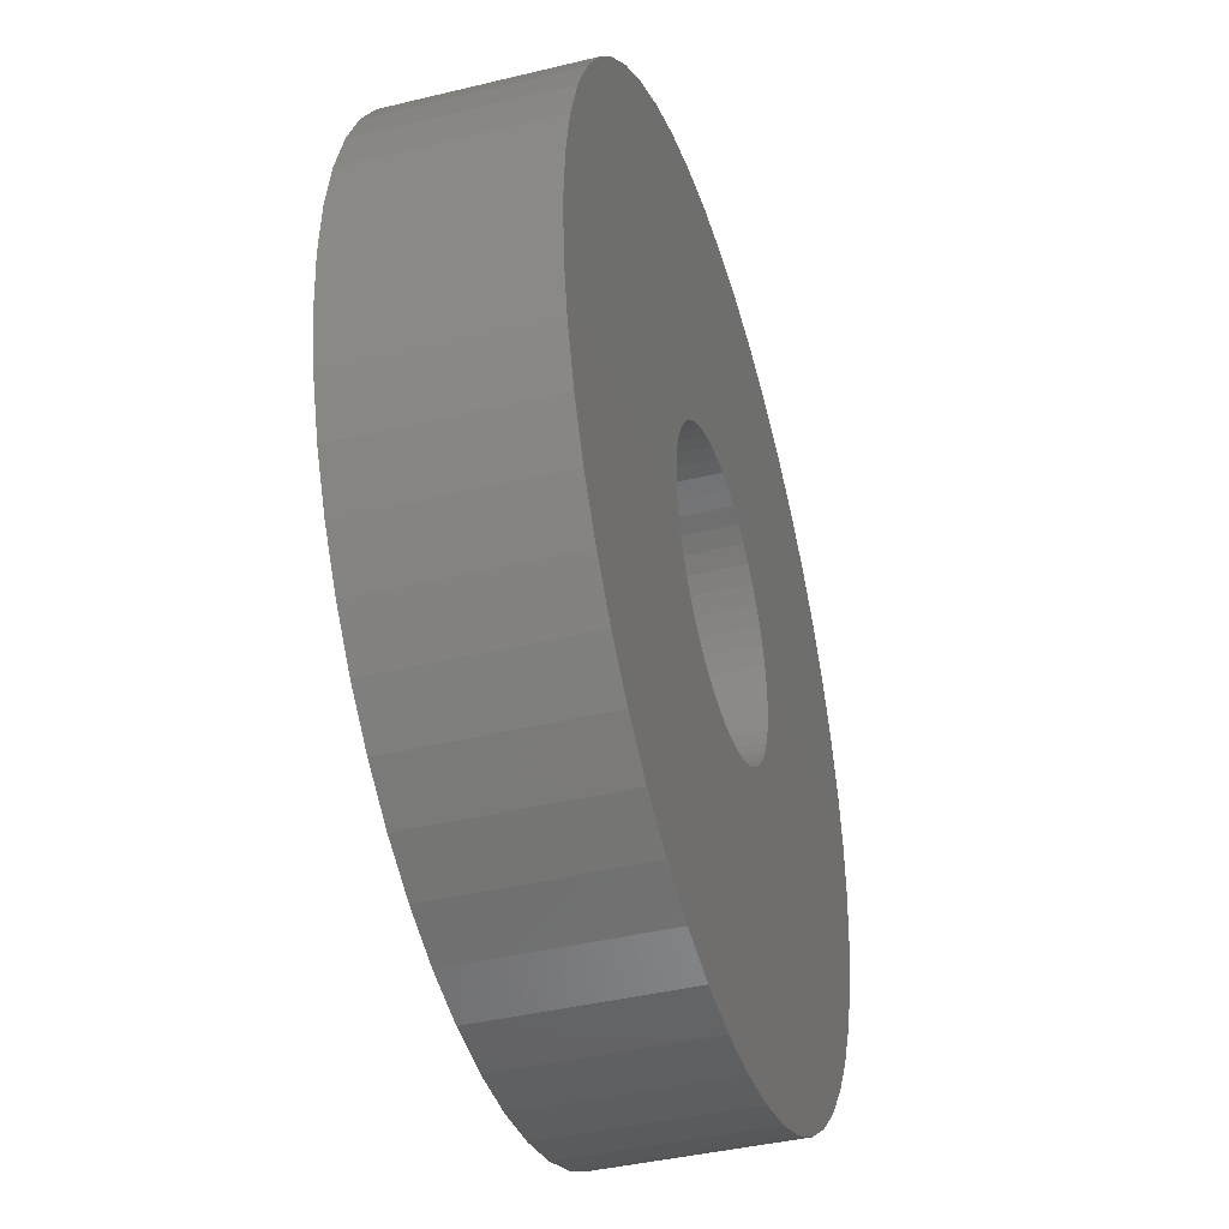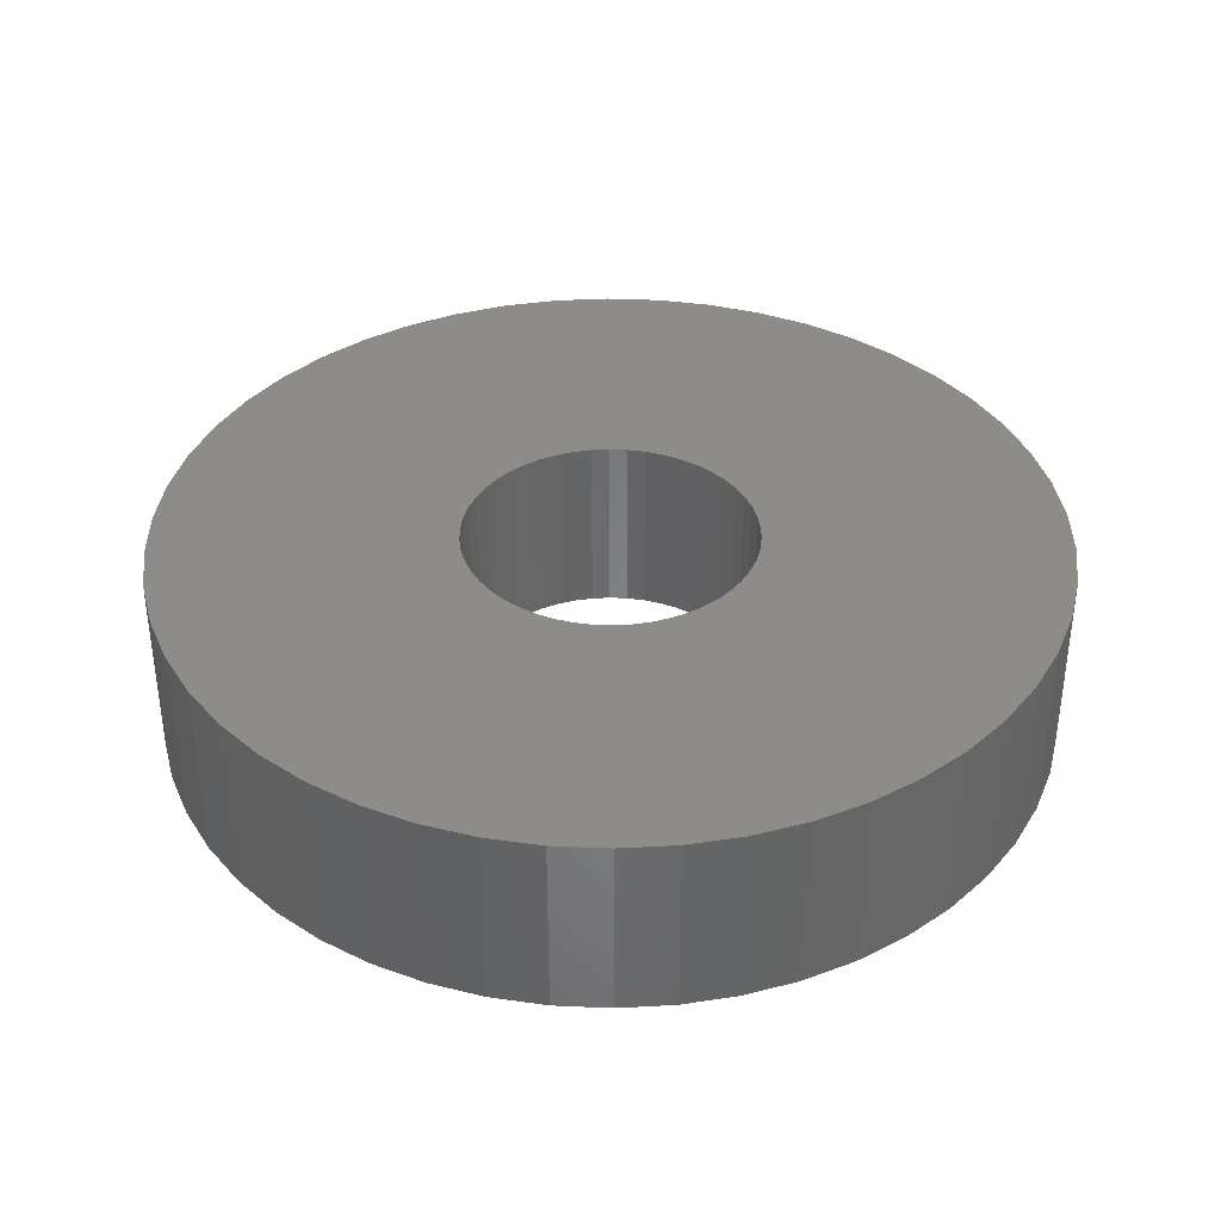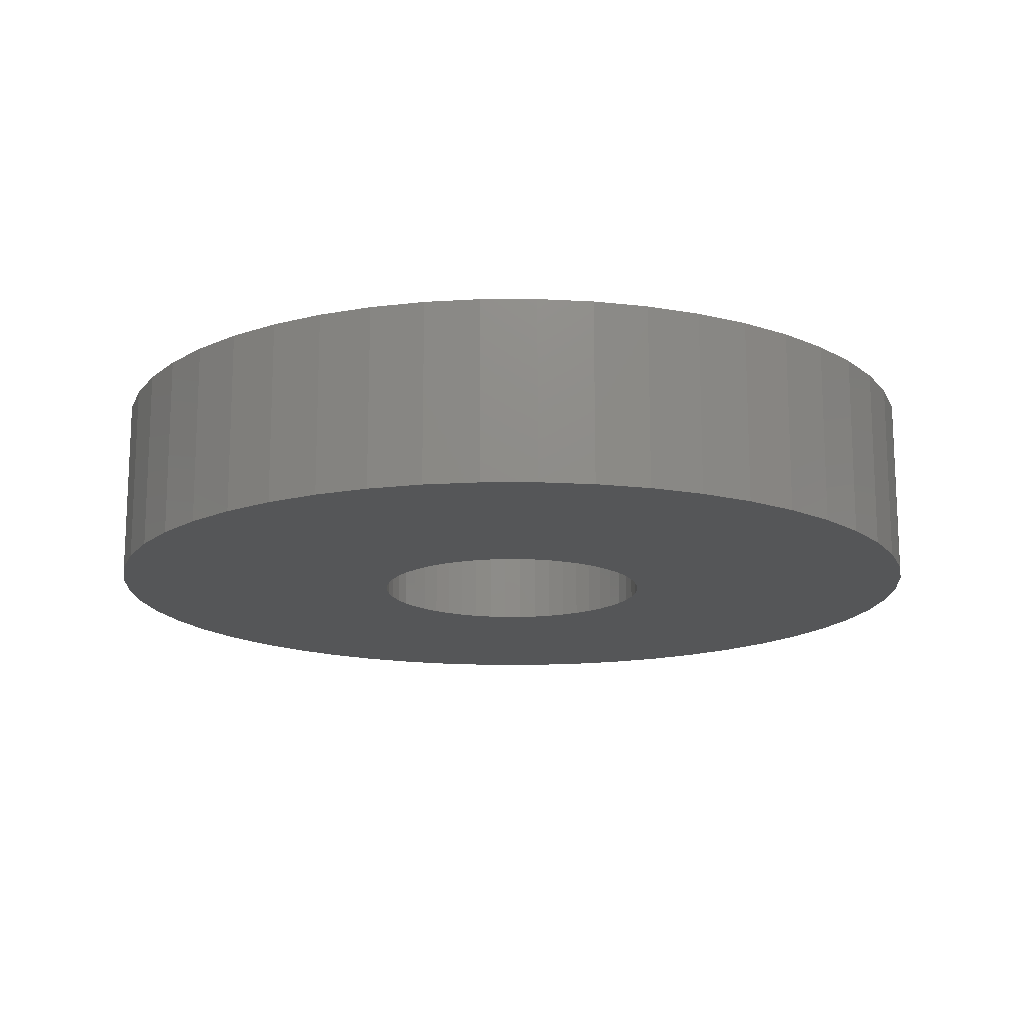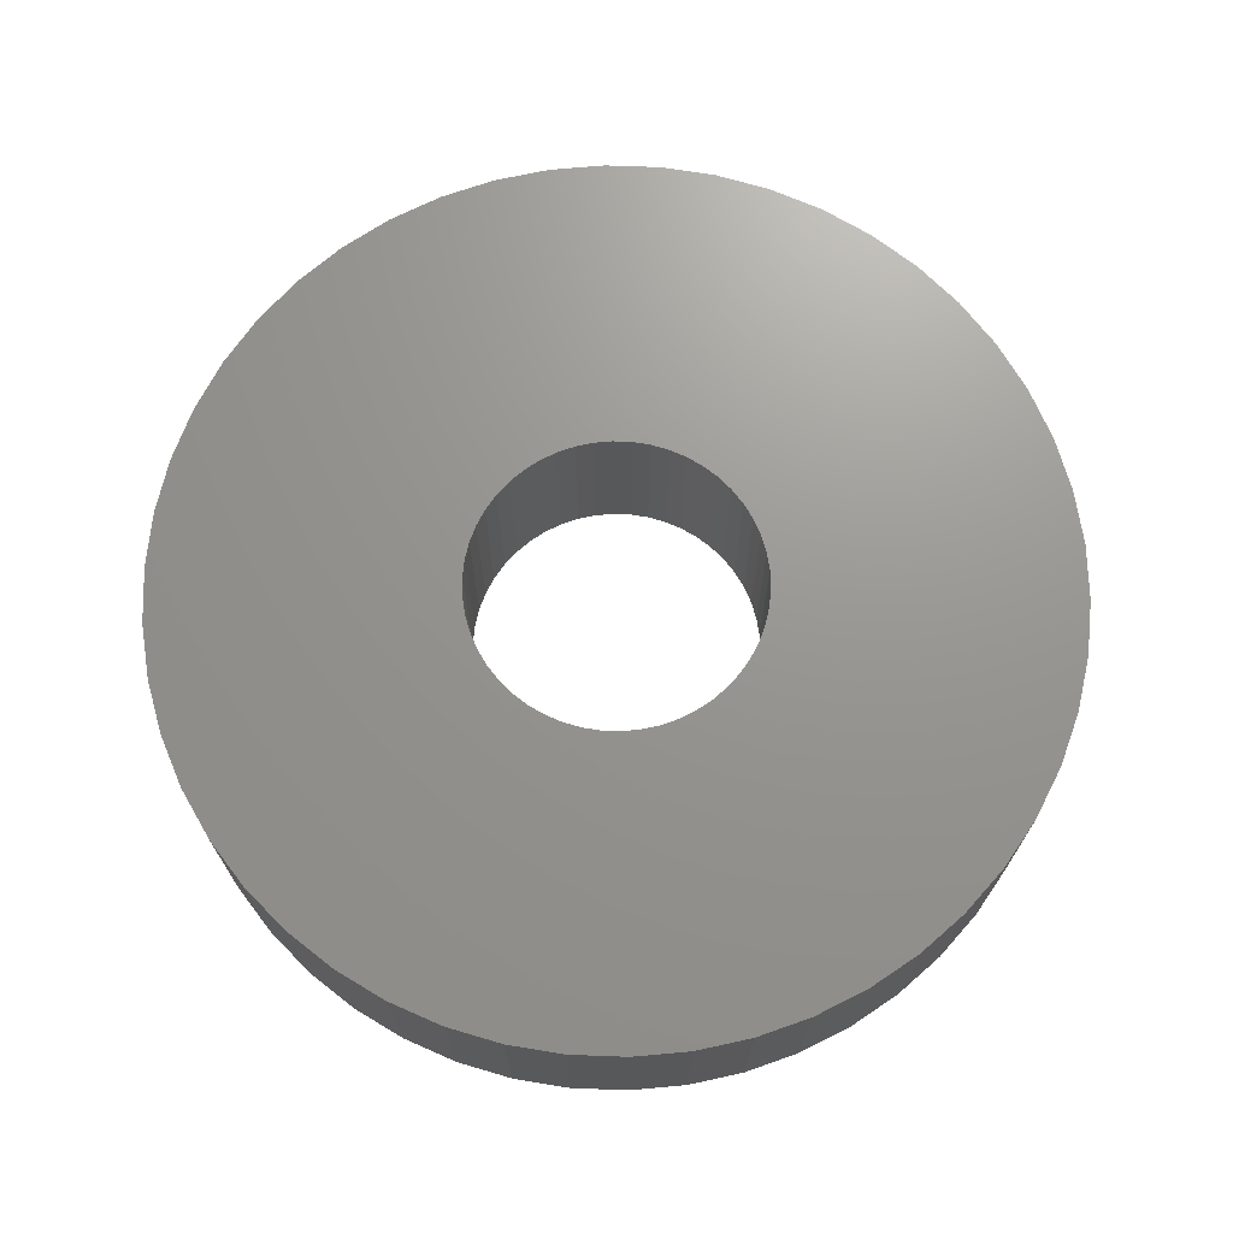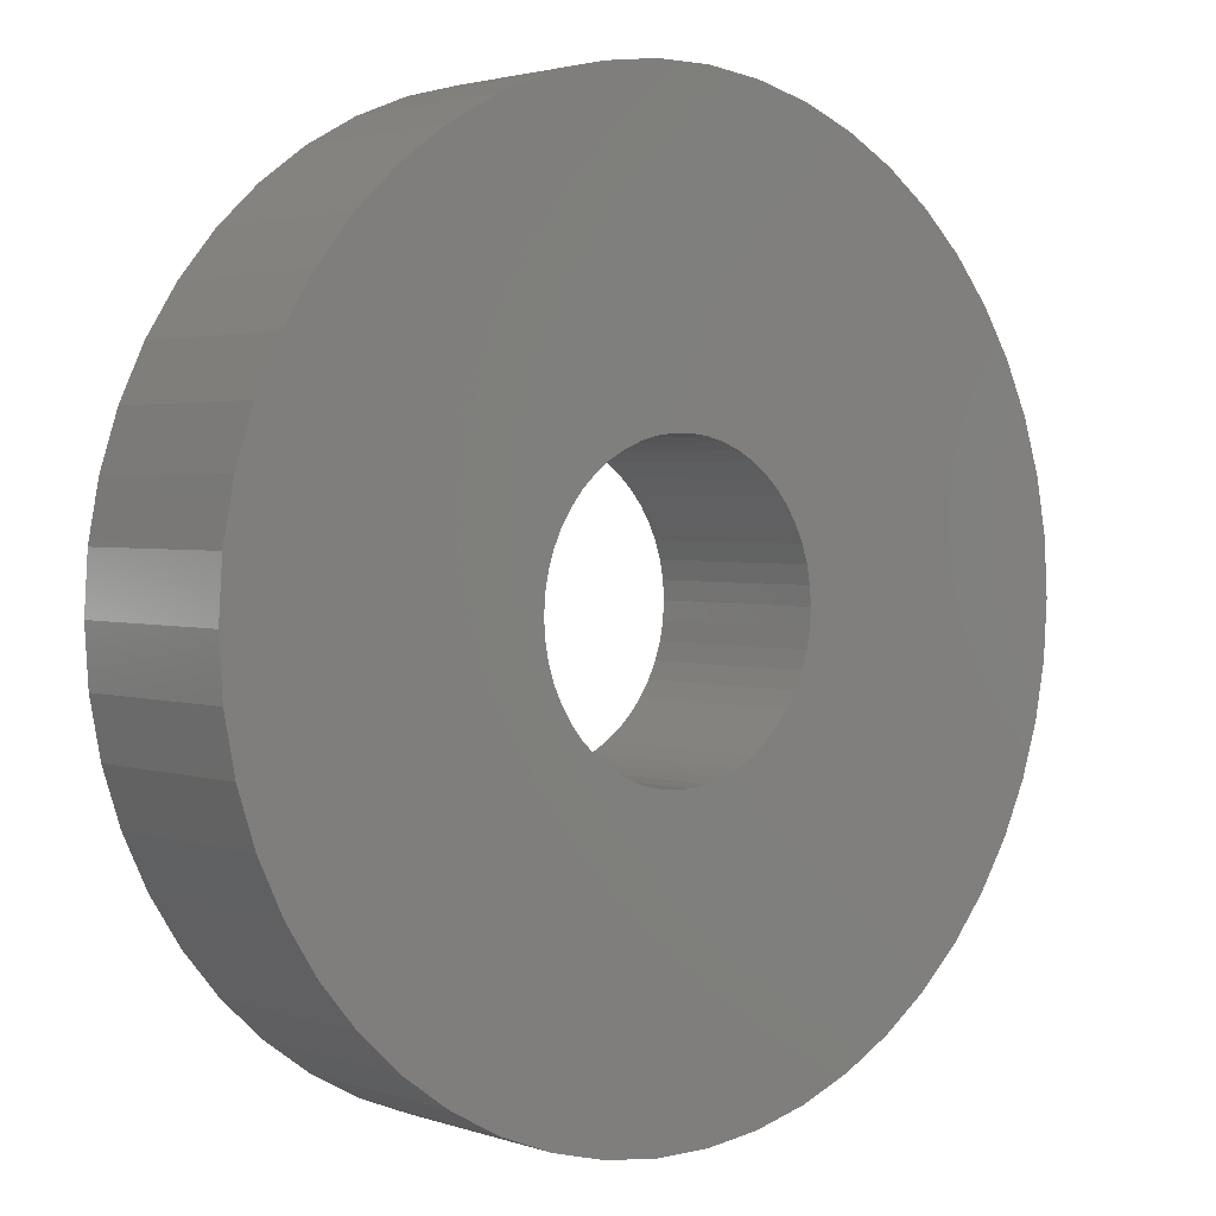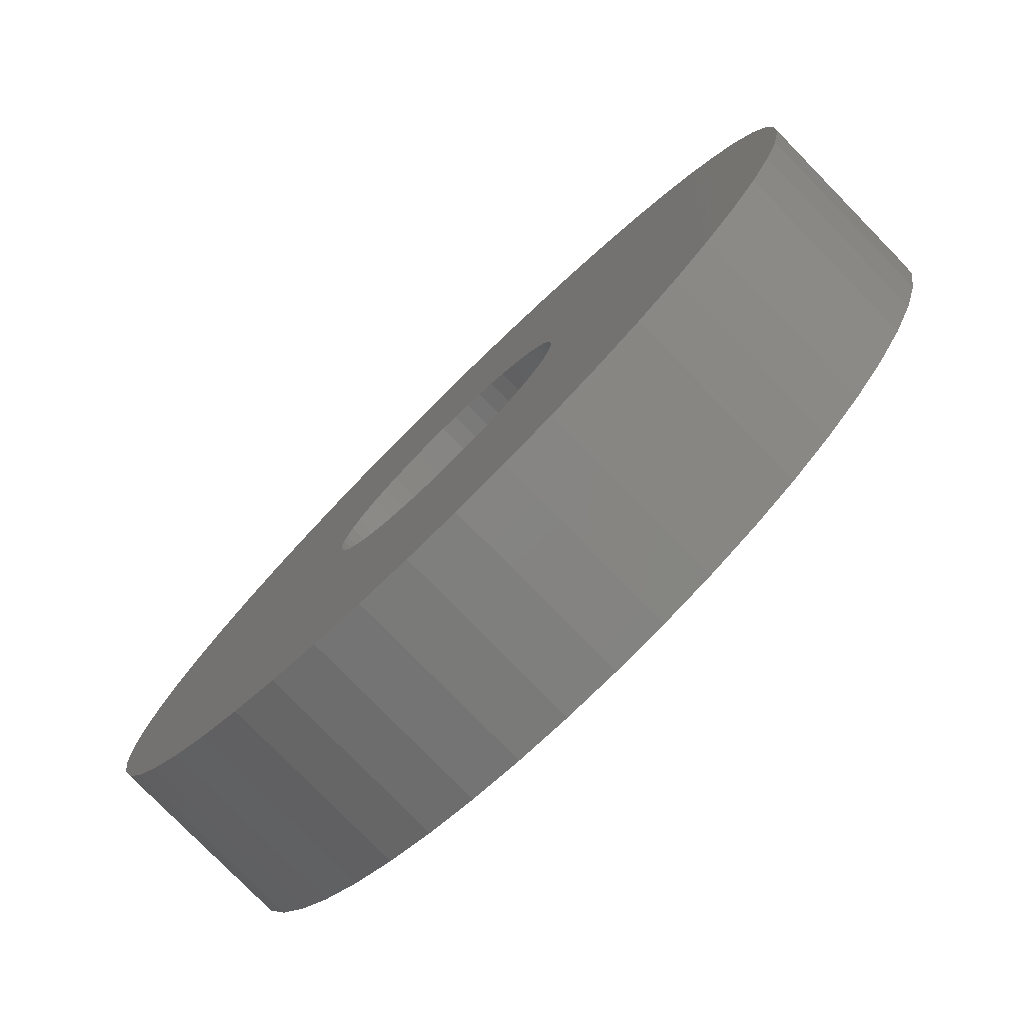
<metadata>
{"format":"stl","ext":"stl","renderer":"f3d","projection":"perspective","resolution":1024,"background":"white","views":[{"elev":-40.9,"azim":-73.5,"up":"+Y"},{"elev":37.3,"azim":-90.4,"up":"+Z"},{"elev":-15.5,"azim":-35.6,"up":"+Z"},{"elev":70.5,"azim":-12.3,"up":"+Z"},{"elev":2.4,"azim":139.6,"up":"+Y"},{"elev":-79.0,"azim":-135.6,"up":"+Y"}]}
</metadata>
<code>
# stl→obj: 200 verts, 400 faces
v 4.75 0 1
v 4.713 0.5953 -1
v 4.713 0.5953 1
v 4.75 0 -1
v -4.75 0 -1
v -4.713 0.5953 1
v -4.713 0.5953 -1
v -4.75 0 1
v 0.2983 4.741 -1
v -0.2983 4.741 1
v 0.2983 4.741 1
v -0.2983 4.741 -1
v -0.2983 -4.741 -1
v 0.2983 -4.741 1
v -0.2983 -4.741 1
v 0.2983 -4.741 -1
v 3.463 3.252 -1
v 3.028 3.66 1
v 3.463 3.252 1
v 3.028 3.66 -1
v -3.028 3.66 -1
v -3.463 3.252 1
v -3.028 3.66 1
v -3.463 3.252 -1
v -1.468 4.518 -1
v -2.022 4.298 1
v -1.468 4.518 1
v -2.022 4.298 -1
v 4.416 1.749 1
v 4.162 2.288 -1
v 4.162 2.288 1
v 4.416 1.749 -1
v 4.601 1.181 -1
v 4.601 1.181 1
v 3.843 2.792 -1
v 3.843 2.792 1
v 2.022 4.298 -1
v 1.468 4.518 1
v 2.022 4.298 1
v 1.468 4.518 -1
v 0.8901 4.666 1
v 0.8901 4.666 -1
v 2.545 4.011 -1
v 2.545 4.011 1
v -4.416 1.749 -1
v -4.162 2.288 1
v -4.162 2.288 -1
v -4.416 1.749 1
v -3.843 2.792 -1
v -3.843 2.792 1
v -4.601 1.181 -1
v -4.601 1.181 1
v -0.8901 4.666 -1
v -0.8901 4.666 1
v 0.8901 -4.666 1
v 0.8901 -4.666 -1
v 1.55 0 1
v 1.538 0.1943 1
v 4.713 -0.5953 1
v 1.501 0.3855 1
v 1.538 -0.1943 1
v 1.441 0.5706 1
v 4.601 -1.181 1
v 1.358 0.7467 1
v 1.501 -0.3855 1
v 1.254 0.9111 1
v 4.416 -1.749 1
v 1.13 1.061 1
v 1.441 -0.5706 1
v 0.988 1.194 1
v 4.162 -2.288 1
v 0.8305 1.309 1
v 1.358 -0.7467 1
v 3.843 -2.792 1
v 0.66 1.402 1
v 0.479 1.474 1
v 0.2904 1.523 1
v 0.09732 1.547 1
v -0.09732 1.547 1
v -0.2904 1.523 1
v -0.479 1.474 1
v -0.66 1.402 1
v -0.8305 1.309 1
v -2.545 4.011 1
v -0.988 1.194 1
v -1.13 1.061 1
v -1.254 0.9111 1
v -1.358 0.7467 1
v 1.254 -0.9111 1
v 3.463 -3.252 1
v 1.13 -1.061 1
v 3.028 -3.66 1
v 0.988 -1.194 1
v 2.545 -4.011 1
v 0.8305 -1.309 1
v 2.022 -4.298 1
v 0.66 -1.402 1
v 1.468 -4.518 1
v 0.479 -1.474 1
v 0.2904 -1.523 1
v 0.09732 -1.547 1
v -0.09732 -1.547 1
v -0.2904 -1.523 1
v -0.8901 -4.666 1
v -0.479 -1.474 1
v -1.468 -4.518 1
v -0.66 -1.402 1
v -2.022 -4.298 1
v -0.8305 -1.309 1
v -2.545 -4.011 1
v -0.988 -1.194 1
v -3.028 -3.66 1
v -1.13 -1.061 1
v -3.463 -3.252 1
v -1.254 -0.9111 1
v -3.843 -2.792 1
v -1.358 -0.7467 1
v -4.162 -2.288 1
v -1.441 -0.5706 1
v -4.416 -1.749 1
v -1.501 -0.3855 1
v -4.601 -1.181 1
v -1.538 -0.1943 1
v -4.713 -0.5953 1
v -1.55 0 1
v -1.441 0.5706 1
v -1.501 0.3855 1
v -1.538 0.1943 1
v -2.545 4.011 -1
v 4.713 -0.5953 -1
v 3.843 -2.792 -1
v 3.463 -3.252 -1
v 4.601 -1.181 -1
v 4.416 -1.749 -1
v -4.162 -2.288 -1
v -4.416 -1.749 -1
v 1.55 0 -1
v 1.538 -0.1943 -1
v 1.501 -0.3855 -1
v 1.538 0.1943 -1
v 1.441 -0.5706 -1
v 4.162 -2.288 -1
v 1.358 -0.7467 -1
v 1.501 0.3855 -1
v 1.254 -0.9111 -1
v 1.13 -1.061 -1
v 3.028 -3.66 -1
v 1.441 0.5706 -1
v 0.988 -1.194 -1
v 2.545 -4.011 -1
v 0.8305 -1.309 -1
v 2.022 -4.298 -1
v 1.358 0.7467 -1
v 0.66 -1.402 -1
v 1.468 -4.518 -1
v 0.479 -1.474 -1
v 0.2904 -1.523 -1
v 0.09732 -1.547 -1
v -0.09732 -1.547 -1
v -0.2904 -1.523 -1
v -0.8901 -4.666 -1
v -0.479 -1.474 -1
v -1.468 -4.518 -1
v -0.66 -1.402 -1
v -2.022 -4.298 -1
v -0.8305 -1.309 -1
v -2.545 -4.011 -1
v -0.988 -1.194 -1
v -3.028 -3.66 -1
v -1.13 -1.061 -1
v -3.463 -3.252 -1
v -1.254 -0.9111 -1
v -3.843 -2.792 -1
v -1.358 -0.7467 -1
v 1.254 0.9111 -1
v 1.13 1.061 -1
v 0.988 1.194 -1
v 0.8305 1.309 -1
v 0.66 1.402 -1
v 0.479 1.474 -1
v 0.2904 1.523 -1
v 0.09732 1.547 -1
v -0.09732 1.547 -1
v -0.2904 1.523 -1
v -0.479 1.474 -1
v -0.66 1.402 -1
v -0.8305 1.309 -1
v -0.988 1.194 -1
v -1.13 1.061 -1
v -1.254 0.9111 -1
v -1.358 0.7467 -1
v -1.441 0.5706 -1
v -1.501 0.3855 -1
v -1.538 0.1943 -1
v -1.55 0 -1
v -1.441 -0.5706 -1
v -1.501 -0.3855 -1
v -4.601 -1.181 -1
v -1.538 -0.1943 -1
v -4.713 -0.5953 -1
f 1 2 3
f 2 1 4
f 5 6 7
f 6 5 8
f 9 10 11
f 10 9 12
f 13 14 15
f 14 13 16
f 17 18 19
f 18 17 20
f 21 22 23
f 22 21 24
f 25 26 27
f 26 25 28
f 29 30 31
f 30 29 32
f 3 33 34
f 33 3 2
f 31 35 36
f 35 31 30
f 37 38 39
f 38 37 40
f 40 41 38
f 41 40 42
f 43 39 44
f 39 43 37
f 45 46 47
f 46 45 48
f 49 22 24
f 22 49 50
f 51 48 45
f 48 51 52
f 53 27 54
f 27 53 25
f 16 55 14
f 55 16 56
f 34 32 29
f 32 34 33
f 36 17 19
f 17 36 35
f 42 11 41
f 11 42 9
f 20 44 18
f 44 20 43
f 47 50 49
f 50 47 46
f 7 52 51
f 52 7 6
f 57 1 3
f 58 3 34
f 1 57 59
f 60 34 29
f 61 59 57
f 62 29 31
f 59 61 63
f 64 31 36
f 65 63 61
f 66 36 19
f 63 65 67
f 68 19 18
f 69 67 65
f 70 18 44
f 67 69 71
f 72 44 39
f 73 71 69
f 71 73 74
f 3 58 57
f 34 60 58
f 75 39 38
f 29 62 60
f 31 64 62
f 36 66 64
f 19 68 66
f 18 70 68
f 76 38 41
f 44 72 70
f 39 75 72
f 38 76 75
f 77 41 11
f 41 77 76
f 11 78 77
f 11 79 78
f 10 79 11
f 79 10 80
f 54 80 10
f 80 54 81
f 27 81 54
f 81 27 82
f 26 82 27
f 82 26 83
f 84 83 26
f 83 84 85
f 23 85 84
f 85 23 86
f 22 86 23
f 86 22 87
f 50 87 22
f 87 50 88
f 89 74 73
f 74 89 90
f 91 90 89
f 90 91 92
f 93 92 91
f 92 93 94
f 95 94 93
f 94 95 96
f 97 96 95
f 96 97 98
f 99 98 97
f 98 99 55
f 100 55 99
f 55 100 14
f 101 14 100
f 102 14 101
f 15 102 103
f 102 15 14
f 104 103 105
f 106 105 107
f 108 107 109
f 103 104 15
f 110 109 111
f 112 111 113
f 114 113 115
f 116 115 117
f 118 117 119
f 105 106 104
f 120 119 121
f 122 121 123
f 124 123 125
f 46 88 50
f 107 108 106
f 88 46 126
f 109 110 108
f 48 126 46
f 111 112 110
f 126 48 127
f 113 114 112
f 52 127 48
f 115 116 114
f 127 52 128
f 117 118 116
f 6 128 52
f 119 120 118
f 128 6 125
f 121 122 120
f 8 125 6
f 123 124 122
f 125 8 124
f 28 84 26
f 84 28 129
f 129 23 84
f 23 129 21
f 12 54 10
f 54 12 53
f 59 4 1
f 4 59 130
f 90 131 74
f 131 90 132
f 67 133 63
f 133 67 134
f 63 130 59
f 130 63 133
f 135 120 136
f 120 135 118
f 137 4 130
f 138 130 133
f 4 137 2
f 139 133 134
f 140 2 137
f 141 134 142
f 2 140 33
f 143 142 131
f 144 33 140
f 145 131 132
f 33 144 32
f 146 132 147
f 148 32 144
f 149 147 150
f 32 148 30
f 151 150 152
f 153 30 148
f 30 153 35
f 130 138 137
f 133 139 138
f 154 152 155
f 134 141 139
f 142 143 141
f 131 145 143
f 132 146 145
f 147 149 146
f 156 155 56
f 150 151 149
f 152 154 151
f 155 156 154
f 157 56 16
f 56 157 156
f 16 158 157
f 16 159 158
f 13 159 16
f 159 13 160
f 161 160 13
f 160 161 162
f 163 162 161
f 162 163 164
f 165 164 163
f 164 165 166
f 167 166 165
f 166 167 168
f 169 168 167
f 168 169 170
f 171 170 169
f 170 171 172
f 173 172 171
f 172 173 174
f 175 35 153
f 35 175 17
f 176 17 175
f 17 176 20
f 177 20 176
f 20 177 43
f 178 43 177
f 43 178 37
f 179 37 178
f 37 179 40
f 180 40 179
f 40 180 42
f 181 42 180
f 42 181 9
f 182 9 181
f 183 9 182
f 12 183 184
f 183 12 9
f 53 184 185
f 25 185 186
f 28 186 187
f 184 53 12
f 129 187 188
f 21 188 189
f 24 189 190
f 49 190 191
f 47 191 192
f 185 25 53
f 45 192 193
f 51 193 194
f 7 194 195
f 135 174 173
f 186 28 25
f 174 135 196
f 187 129 28
f 136 196 135
f 188 21 129
f 196 136 197
f 189 24 21
f 198 197 136
f 190 49 24
f 197 198 199
f 191 47 49
f 200 199 198
f 192 45 47
f 199 200 195
f 193 51 45
f 5 195 200
f 194 7 51
f 195 5 7
f 152 94 96
f 94 152 150
f 147 90 92
f 90 147 132
f 74 142 71
f 142 74 131
f 163 104 106
f 104 163 161
f 136 122 198
f 122 136 120
f 155 96 98
f 96 155 152
f 56 98 55
f 98 56 155
f 71 134 67
f 134 71 142
f 161 15 104
f 15 161 13
f 165 106 108
f 106 165 163
f 171 116 173
f 116 171 114
f 171 112 114
f 112 171 169
f 198 124 200
f 124 198 122
f 200 8 5
f 8 200 124
f 150 92 94
f 92 150 147
f 173 118 135
f 118 173 116
f 167 108 110
f 108 167 165
f 169 110 112
f 110 169 167
f 137 58 140
f 58 137 57
f 125 194 128
f 194 125 195
f 183 78 79
f 78 183 182
f 158 102 101
f 102 158 159
f 146 89 145
f 89 146 91
f 177 68 70
f 68 177 176
f 189 85 86
f 85 189 188
f 186 81 82
f 81 186 185
f 148 64 153
f 64 148 62
f 153 66 175
f 66 153 64
f 180 75 76
f 75 180 179
f 181 76 77
f 76 181 180
f 178 70 72
f 70 178 177
f 88 190 87
f 190 88 191
f 87 189 86
f 189 87 190
f 127 192 126
f 192 127 193
f 187 82 83
f 82 187 186
f 185 80 81
f 80 185 184
f 154 99 97
f 99 154 156
f 144 62 148
f 62 144 60
f 140 60 144
f 60 140 58
f 175 68 176
f 68 175 66
f 182 77 78
f 77 182 181
f 179 72 75
f 72 179 178
f 126 191 88
f 191 126 192
f 128 193 127
f 193 128 194
f 188 83 85
f 83 188 187
f 184 79 80
f 79 184 183
f 141 65 139
f 65 141 69
f 139 61 138
f 61 139 65
f 168 113 111
f 113 168 170
f 146 93 91
f 93 146 149
f 151 97 95
f 97 151 154
f 145 73 143
f 73 145 89
f 138 57 137
f 57 138 61
f 160 105 103
f 105 160 162
f 113 172 115
f 172 113 170
f 117 196 119
f 196 117 174
f 119 197 121
f 197 119 196
f 123 195 125
f 195 123 199
f 149 95 93
f 95 149 151
f 143 69 141
f 69 143 73
f 159 103 102
f 103 159 160
f 115 174 117
f 174 115 172
f 121 199 123
f 199 121 197
f 156 100 99
f 100 156 157
f 157 101 100
f 101 157 158
f 164 109 107
f 109 164 166
f 166 111 109
f 111 166 168
f 162 107 105
f 107 162 164

</code>
